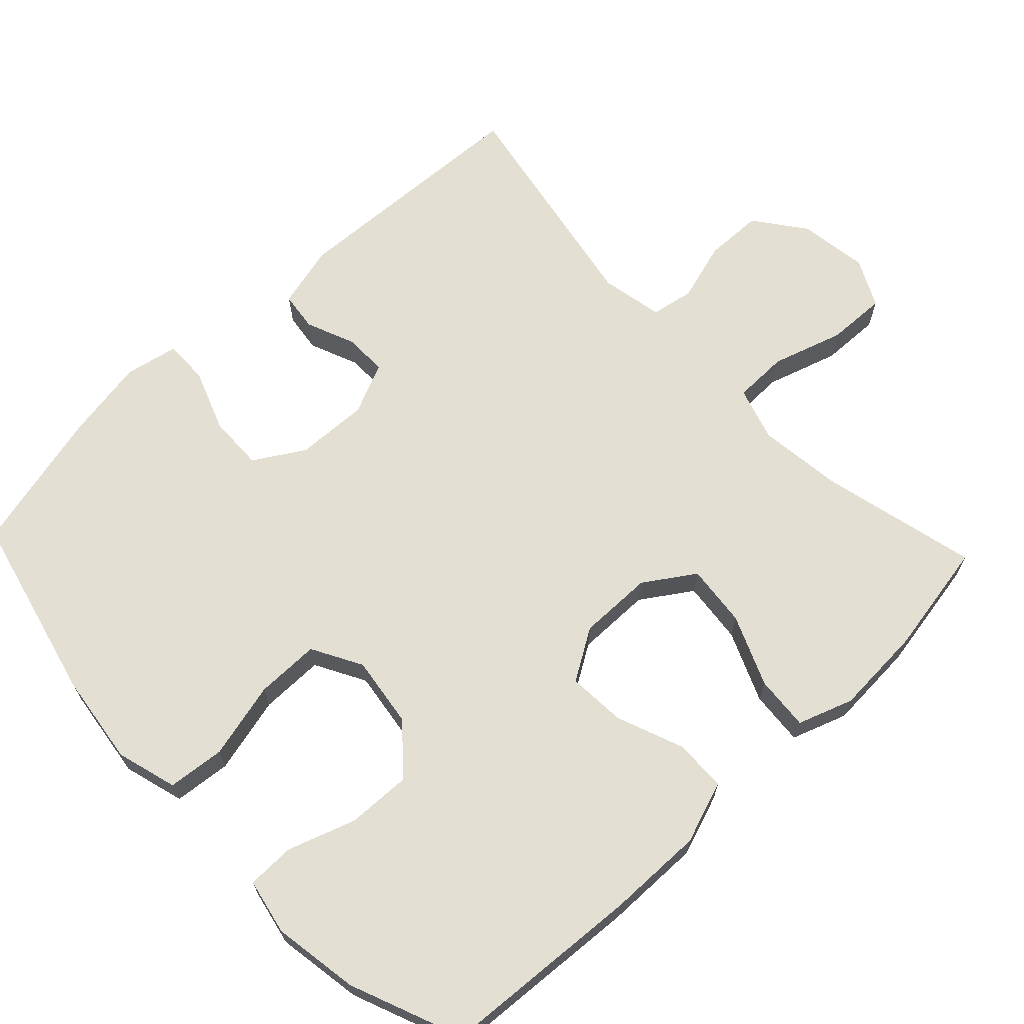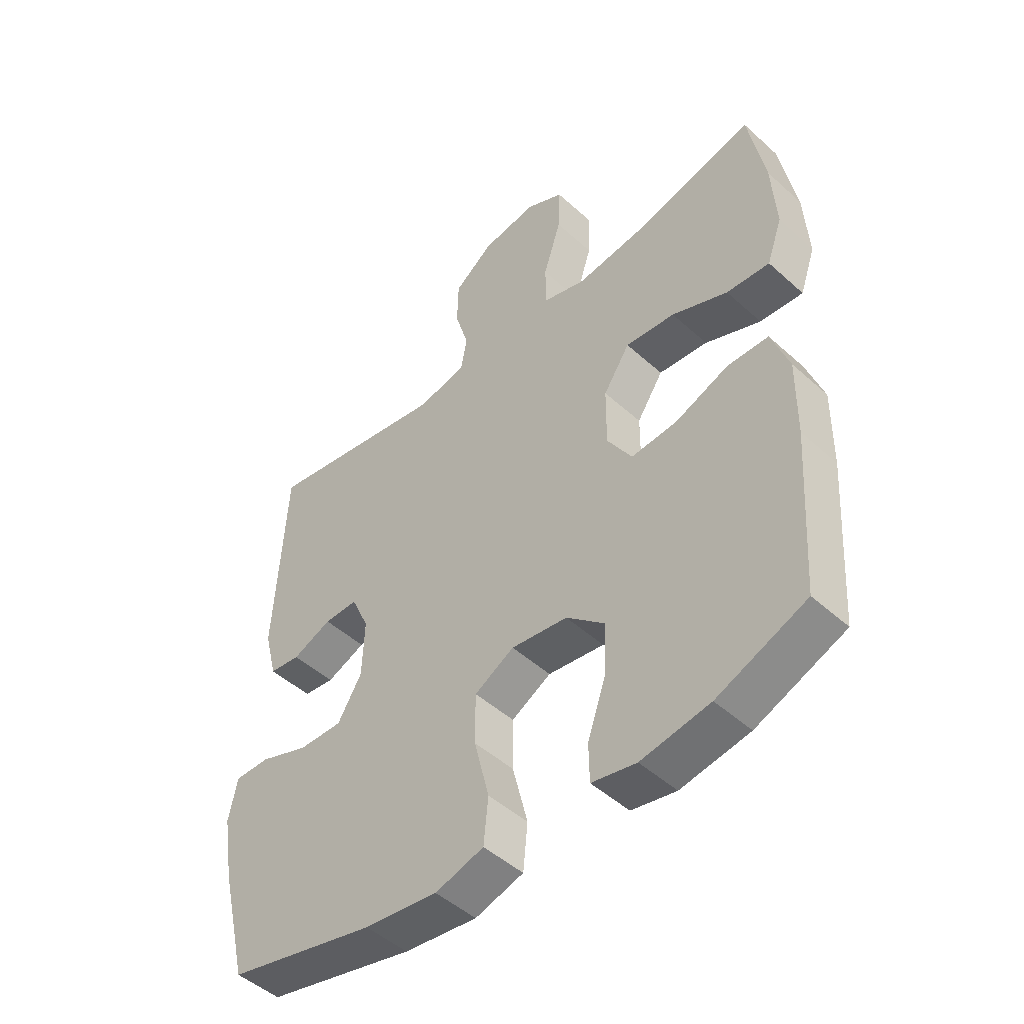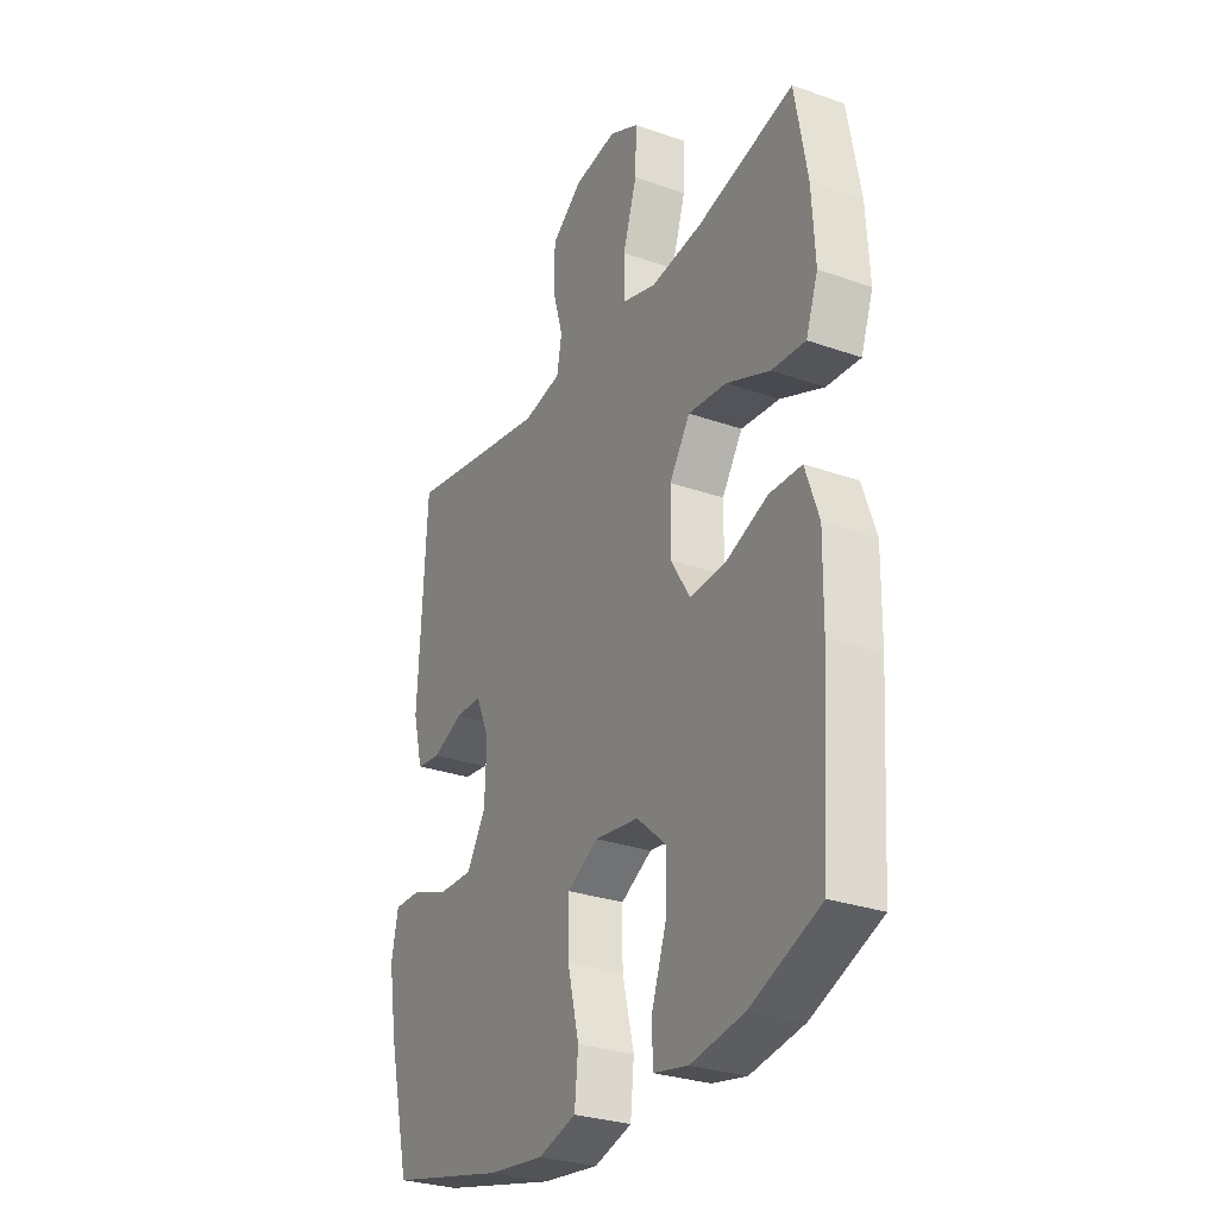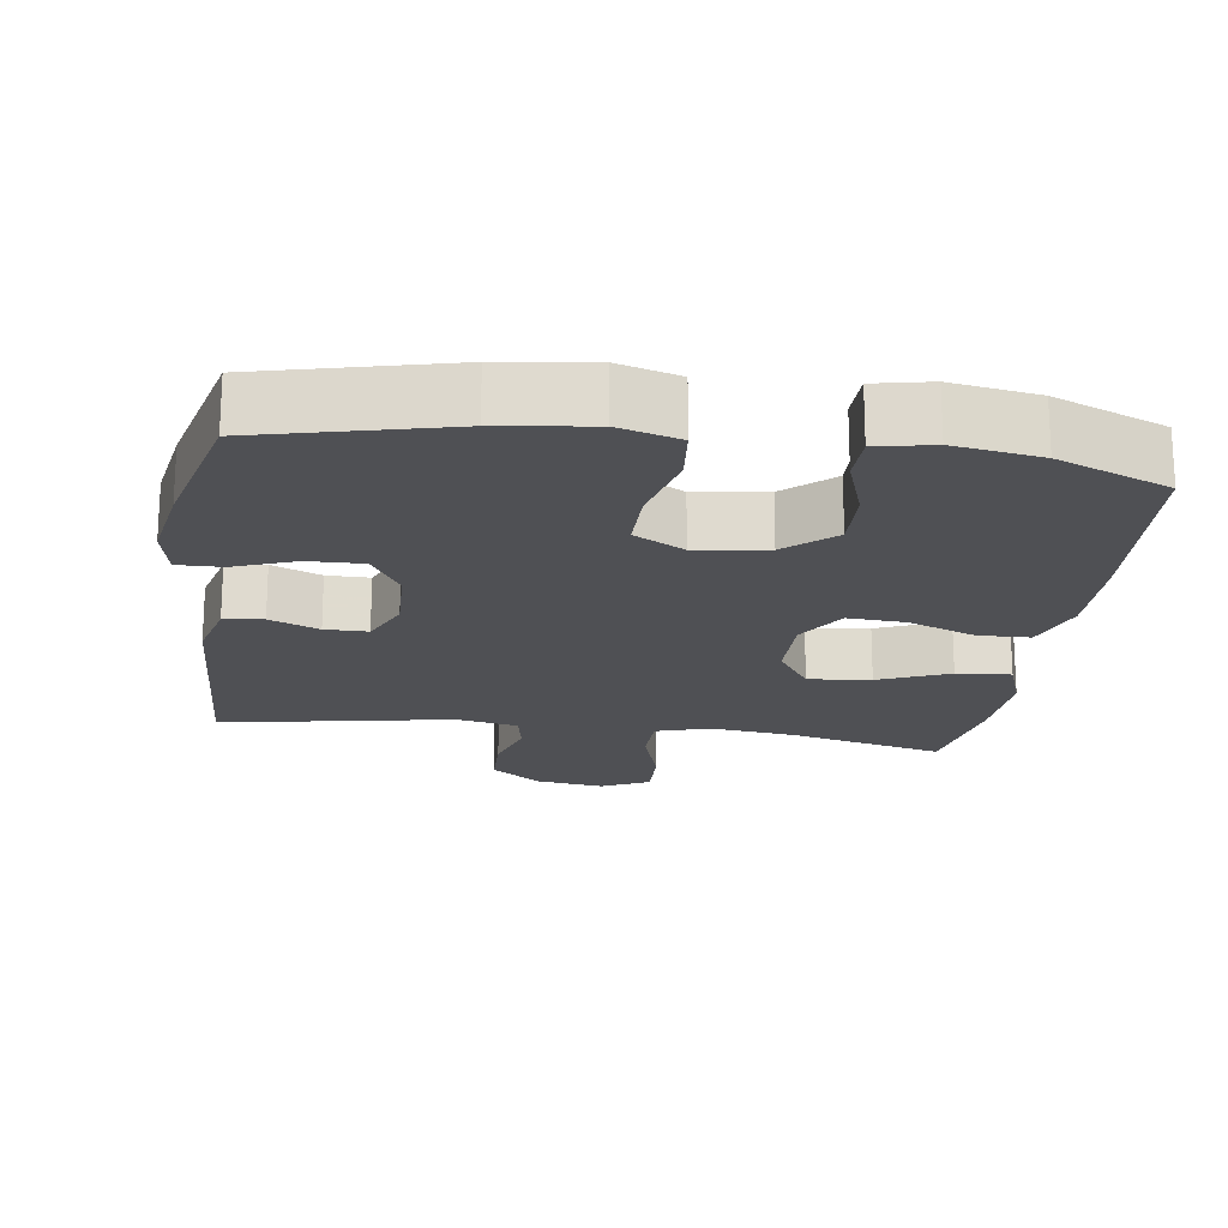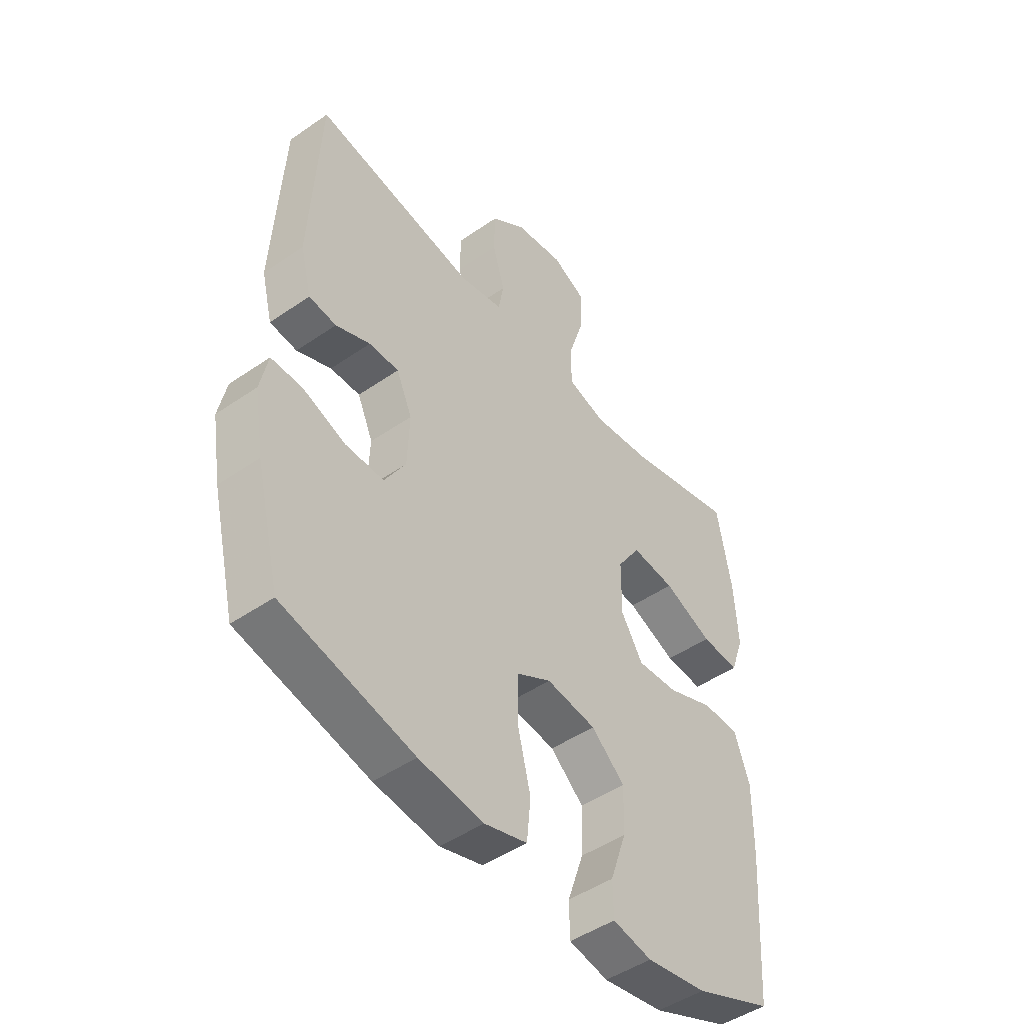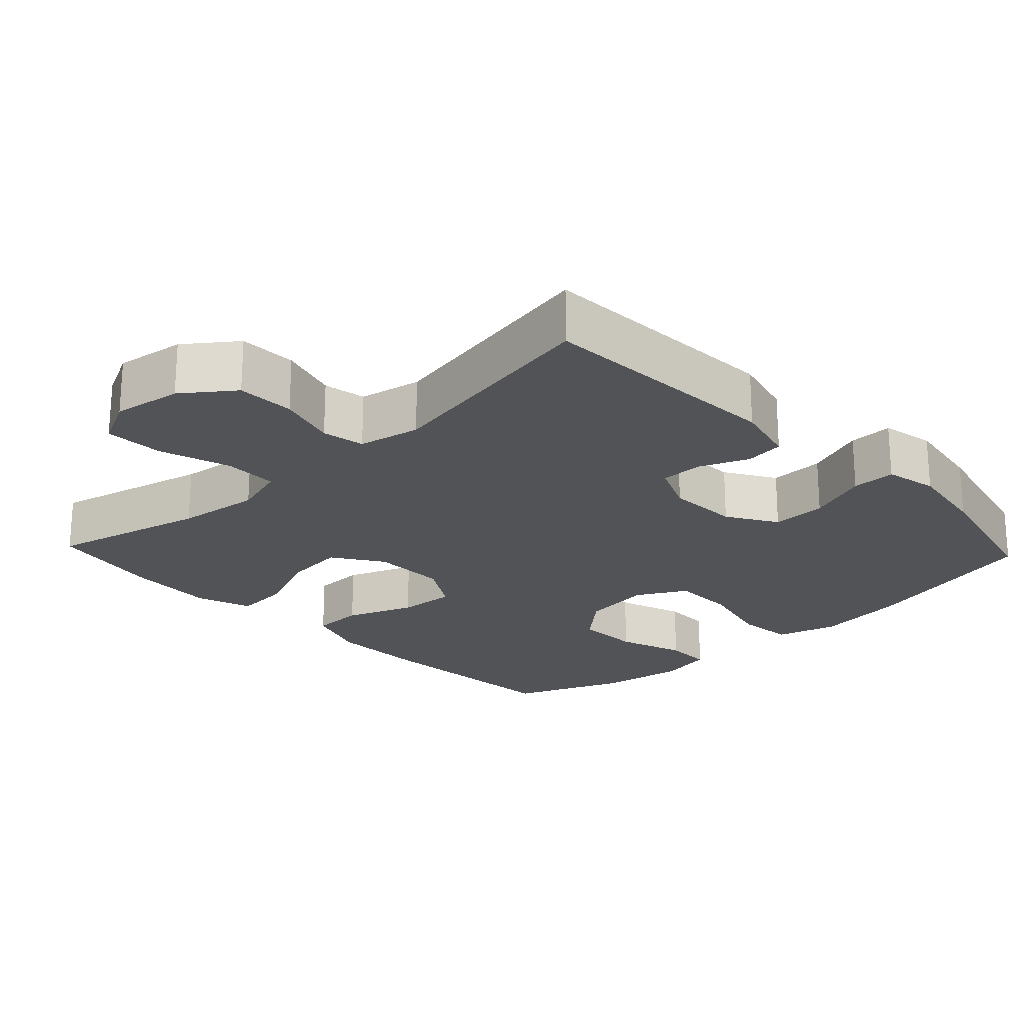
<metadata>
{"format":"obj","ext":"obj","renderer":"f3d","projection":"perspective","resolution":1024,"background":"white","views":[{"elev":67.1,"azim":-133.5,"up":"+Y"},{"elev":-48.4,"azim":-135.2,"up":"+Z"},{"elev":-29.1,"azim":-117.6,"up":"+Z"},{"elev":-19.2,"azim":171.9,"up":"+Y"},{"elev":-47.4,"azim":128.0,"up":"+Z"},{"elev":-22.2,"azim":43.3,"up":"+Y"}]}
</metadata>
<code>
v 0.5 0.07 -0.5
v 0.242 0.07 -0.563
v 0.115 0.07 -0.58
v 0.031 0.07 -0.556
v 0.023 0.07 -0.477
v 0.049 0.07 -0.371
v 0.049 0.07 -0.283
v -0.02 0.07 -0.245
v -0.118 0.07 -0.259
v -0.184 0.07 -0.317
v -0.181 0.07 -0.406
v -0.149 0.07 -0.499
v -0.15 0.07 -0.565
v -0.227 0.07 -0.581
v -0.346 0.07 -0.562
v -0.5 0.07 -0.5
v -0.519 0.07 -0.223
v -0.521 0.07 -0.089
v -0.491 0.07 -0.003
v -0.419 0.07 -0.001
v -0.326 0.07 -0.037
v -0.246 0.07 -0.042
v -0.203 0.07 0.028
v -0.204 0.07 0.131
v -0.25 0.07 0.2
v -0.336 0.07 0.191
v -0.433 0.07 0.15
v -0.508 0.07 0.144
v -0.535 0.07 0.22
v -0.528 0.07 0.343
v -0.5 0.07 0.5
v -0.284 0.07 0.448
v -0.168 0.07 0.434
v -0.093 0.07 0.457
v -0.092 0.07 0.532
v -0.123 0.07 0.63
v -0.126 0.07 0.712
v -0.06 0.07 0.745
v 0.036 0.07 0.731
v 0.105 0.07 0.679
v 0.107 0.07 0.599
v 0.083 0.07 0.517
v 0.094 0.07 0.458
v 0.18 0.07 0.441
v 0.5 0.07 0.5
v 0.518 0.07 0.155
v 0.496 0.07 0.068
v 0.442 0.07 0.061
v 0.374 0.07 0.089
v 0.315 0.07 0.089
v 0.284 0.07 0.019
v 0.288 0.07 -0.081
v 0.33 0.07 -0.15
v 0.406 0.07 -0.148
v 0.491 0.07 -0.116
v 0.552 0.07 -0.115
v 0.567 0.07 -0.188
v 0.548 0.07 -0.302
v 0.5 0 -0.5
v 0.242 0 -0.563
v 0.115 0 -0.58
v 0.031 0 -0.556
v 0.023 0 -0.477
v 0.049 0 -0.371
v 0.049 0 -0.283
v -0.02 0 -0.245
v -0.118 0 -0.259
v -0.184 0 -0.317
v -0.181 0 -0.406
v -0.149 0 -0.499
v -0.15 0 -0.565
v -0.227 0 -0.581
v -0.346 0 -0.562
v -0.5 0 -0.5
v -0.519 0 -0.223
v -0.521 0 -0.089
v -0.491 0 -0.003
v -0.419 0 -0.001
v -0.326 0 -0.037
v -0.246 0 -0.042
v -0.203 0 0.028
v -0.204 0 0.131
v -0.25 0 0.2
v -0.336 0 0.191
v -0.433 0 0.15
v -0.508 0 0.144
v -0.535 0 0.22
v -0.528 0 0.343
v -0.5 0 0.5
v -0.284 0 0.448
v -0.168 0 0.434
v -0.093 0 0.457
v -0.092 0 0.532
v -0.123 0 0.63
v -0.126 0 0.712
v -0.06 0 0.745
v 0.036 0 0.731
v 0.105 0 0.679
v 0.107 0 0.599
v 0.083 0 0.517
v 0.094 0 0.458
v 0.18 0 0.441
v 0.5 0 0.5
v 0.518 0 0.155
v 0.496 0 0.068
v 0.442 0 0.061
v 0.374 0 0.089
v 0.315 0 0.089
v 0.284 0 0.019
v 0.288 0 -0.081
v 0.33 0 -0.15
v 0.406 0 -0.148
v 0.491 0 -0.116
v 0.552 0 -0.115
v 0.567 0 -0.188
v 0.548 0 -0.302
f 4 5 6
f 3 4 6
f 2 3 6
f 1 2 6
f 58 1 6
f 57 58 6
f 56 57 6
f 55 56 6
f 54 55 6
f 53 54 6 7
f 52 53 7 8
f 51 52 8 9
f 50 51 9
f 47 48 49
f 46 47 49
f 45 46 49
f 44 45 49
f 43 44 49 50
f 40 41 42
f 39 40 42
f 38 39 42
f 37 38 42
f 36 37 42
f 35 36 42
f 34 35 42 43
f 43 50 9
f 34 43 9
f 33 34 9
f 30 31 32
f 29 30 32
f 28 29 32
f 27 28 32
f 26 27 32
f 25 26 32 33
f 19 20 21
f 18 19 21
f 17 18 21
f 16 17 21
f 15 16 21
f 14 15 21
f 13 14 21
f 12 13 21
f 11 12 21
f 10 11 21 22
f 9 10 22 23
f 24 25 33
f 9 23 24 33
f 64 63 62
f 64 62 61
f 64 61 60
f 64 60 59
f 64 59 116
f 64 116 115
f 64 115 114
f 64 114 113
f 64 113 112
f 65 64 112 111
f 66 65 111 110
f 67 66 110 109
f 67 109 108
f 107 106 105
f 107 105 104
f 107 104 103
f 107 103 102
f 108 107 102 101
f 100 99 98
f 100 98 97
f 100 97 96
f 100 96 95
f 100 95 94
f 100 94 93
f 101 100 93 92
f 67 108 101
f 67 101 92
f 67 92 91
f 90 89 88
f 90 88 87
f 90 87 86
f 90 86 85
f 90 85 84
f 91 90 84 83
f 79 78 77
f 79 77 76
f 79 76 75
f 79 75 74
f 79 74 73
f 79 73 72
f 79 72 71
f 79 71 70
f 79 70 69
f 80 79 69 68
f 81 80 68 67
f 91 83 82
f 91 82 81 67
f 1 59 60 2
f 2 60 61 3
f 3 61 62 4
f 4 62 63 5
f 5 63 64 6
f 6 64 65 7
f 7 65 66 8
f 8 66 67 9
f 9 67 68 10
f 10 68 69 11
f 11 69 70 12
f 12 70 71 13
f 13 71 72 14
f 14 72 73 15
f 15 73 74 16
f 16 74 75 17
f 17 75 76 18
f 18 76 77 19
f 19 77 78 20
f 20 78 79 21
f 21 79 80 22
f 22 80 81 23
f 23 81 82 24
f 24 82 83 25
f 25 83 84 26
f 26 84 85 27
f 27 85 86 28
f 28 86 87 29
f 29 87 88 30
f 30 88 89 31
f 31 89 90 32
f 32 90 91 33
f 33 91 92 34
f 34 92 93 35
f 35 93 94 36
f 36 94 95 37
f 37 95 96 38
f 38 96 97 39
f 39 97 98 40
f 40 98 99 41
f 41 99 100 42
f 42 100 101 43
f 43 101 102 44
f 44 102 103 45
f 45 103 104 46
f 46 104 105 47
f 47 105 106 48
f 48 106 107 49
f 49 107 108 50
f 50 108 109 51
f 51 109 110 52
f 52 110 111 53
f 53 111 112 54
f 54 112 113 55
f 55 113 114 56
f 56 114 115 57
f 57 115 116 58
f 58 116 59 1

</code>
